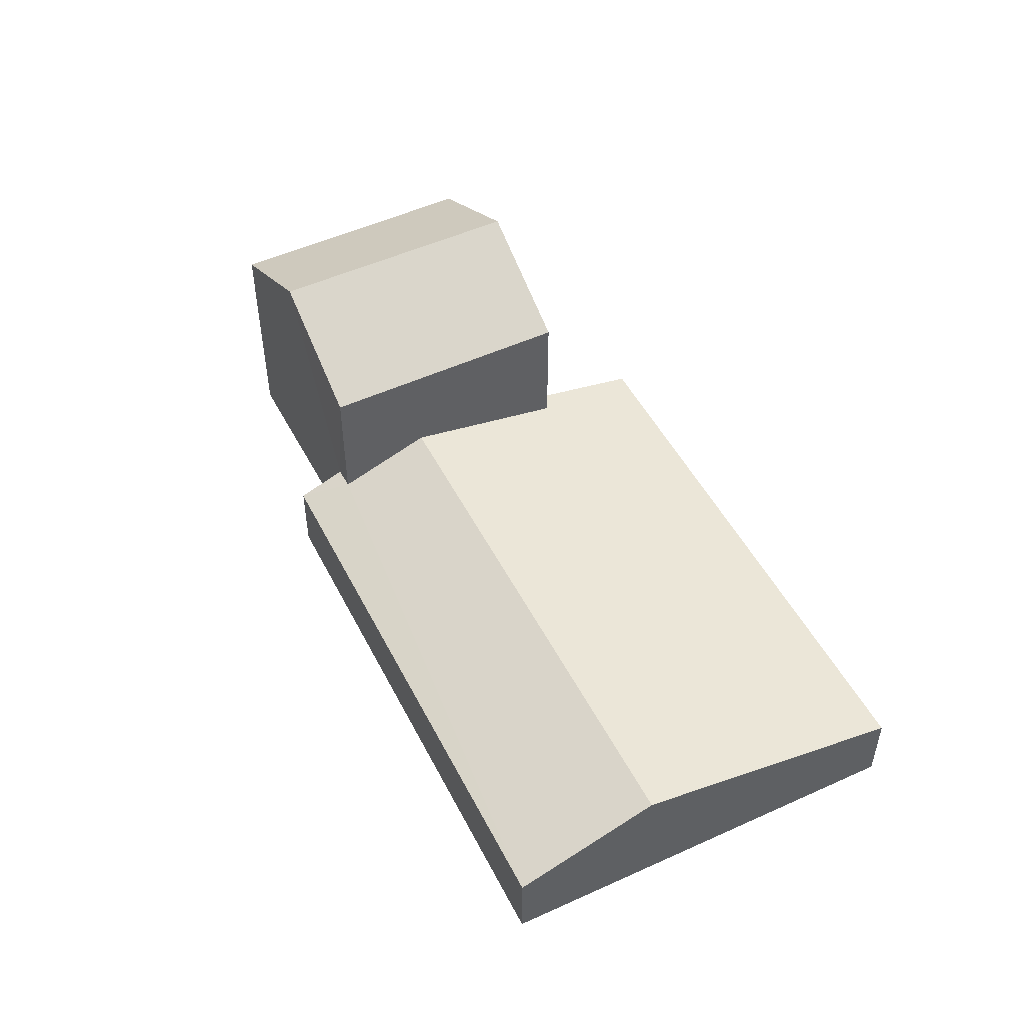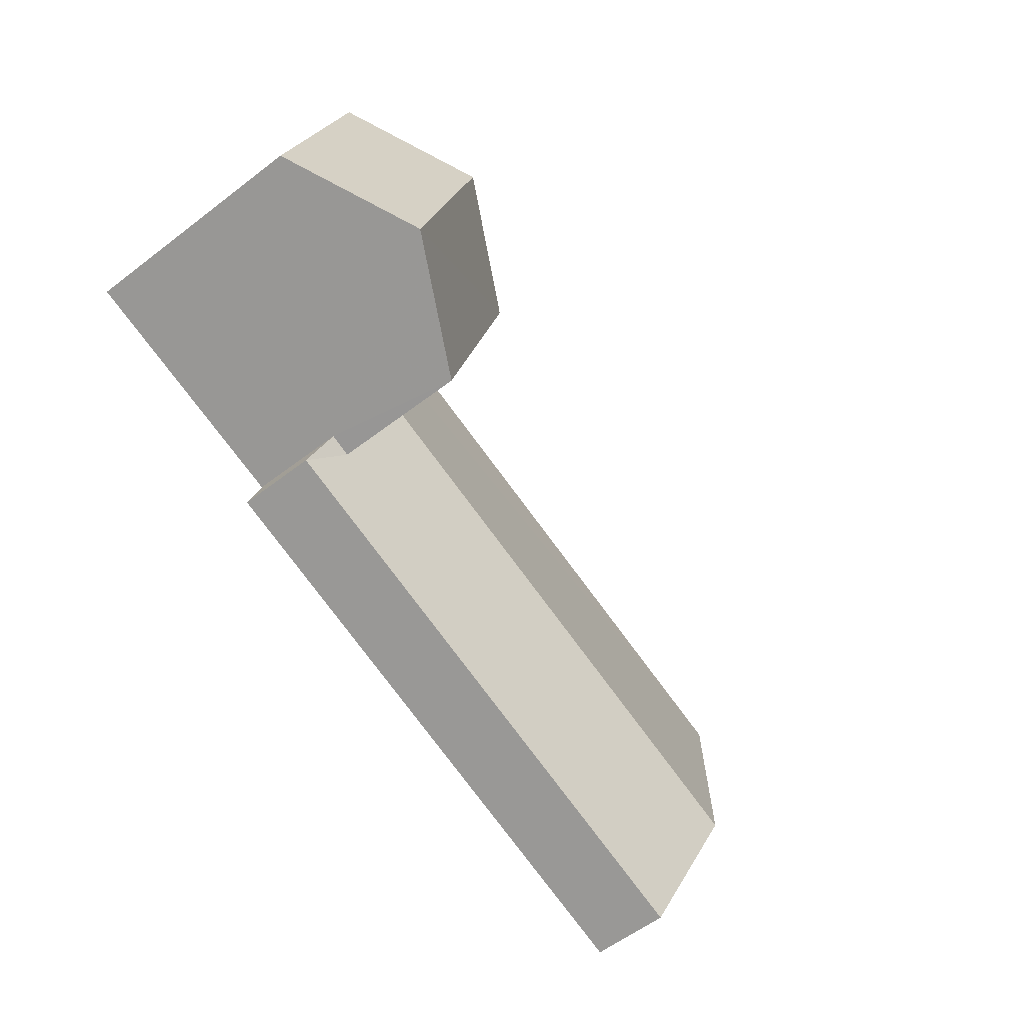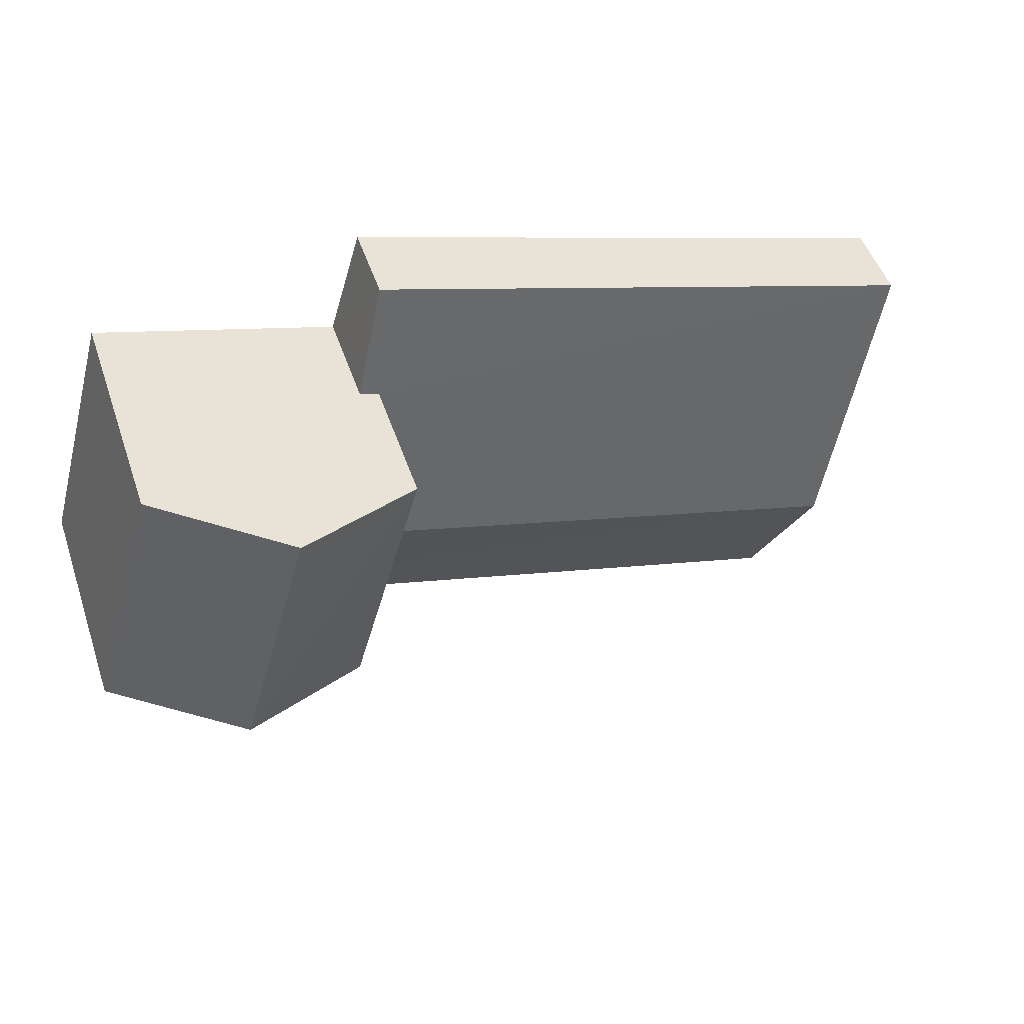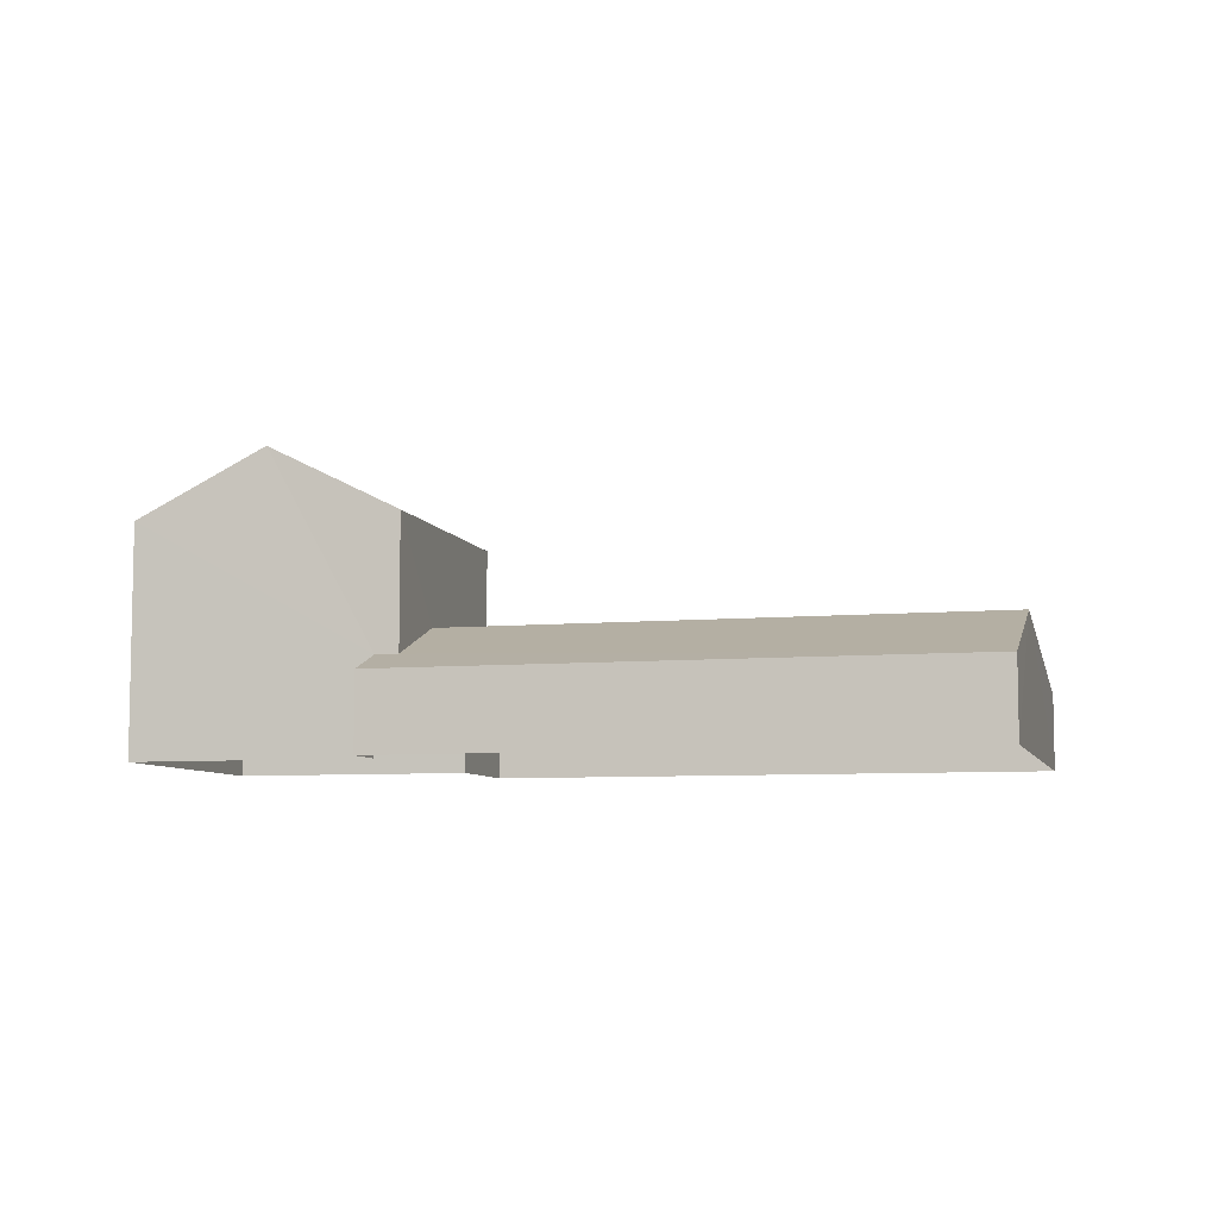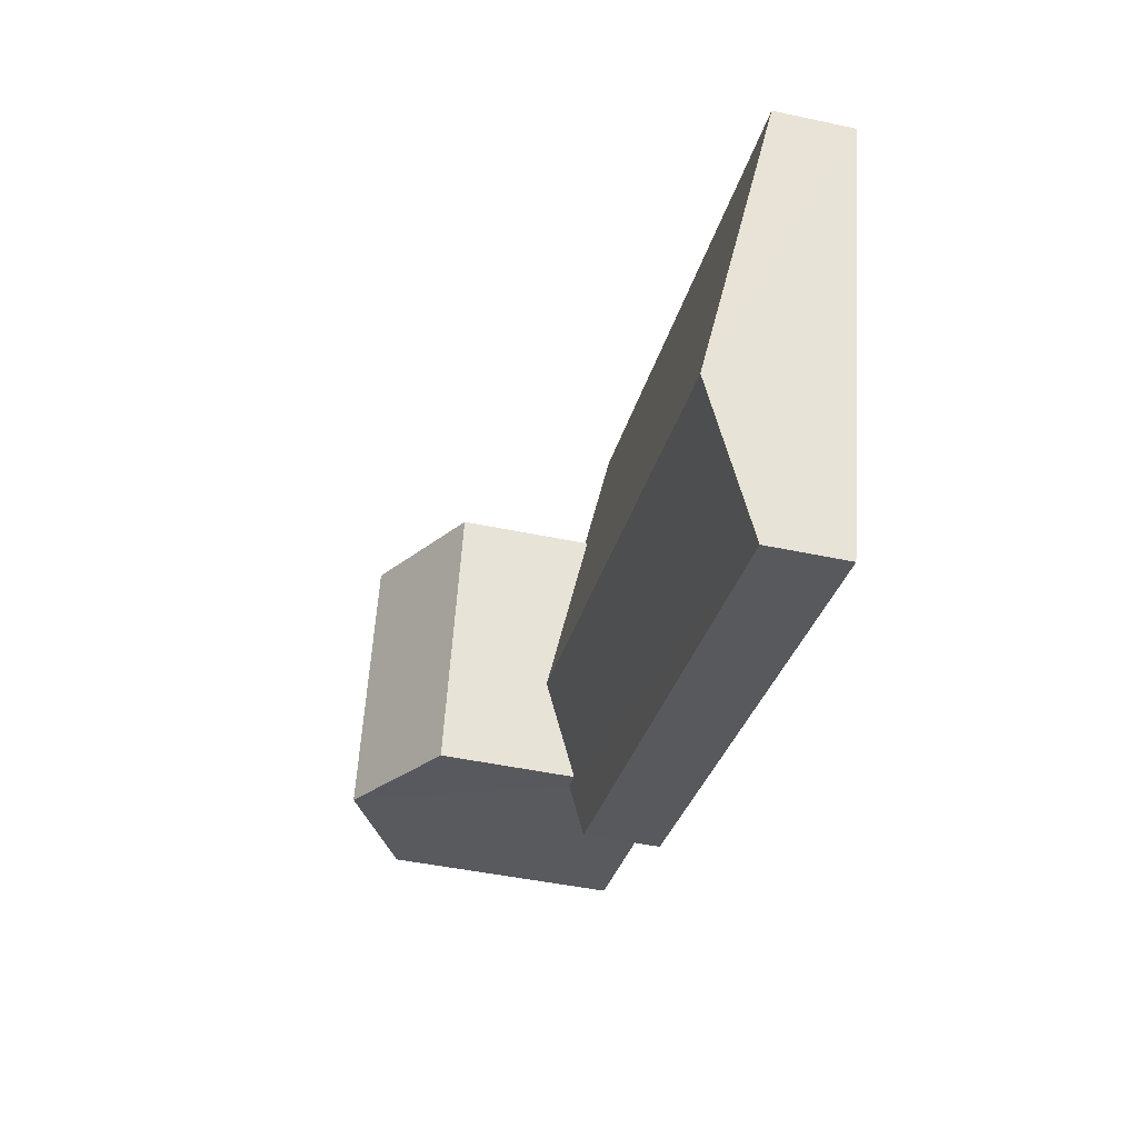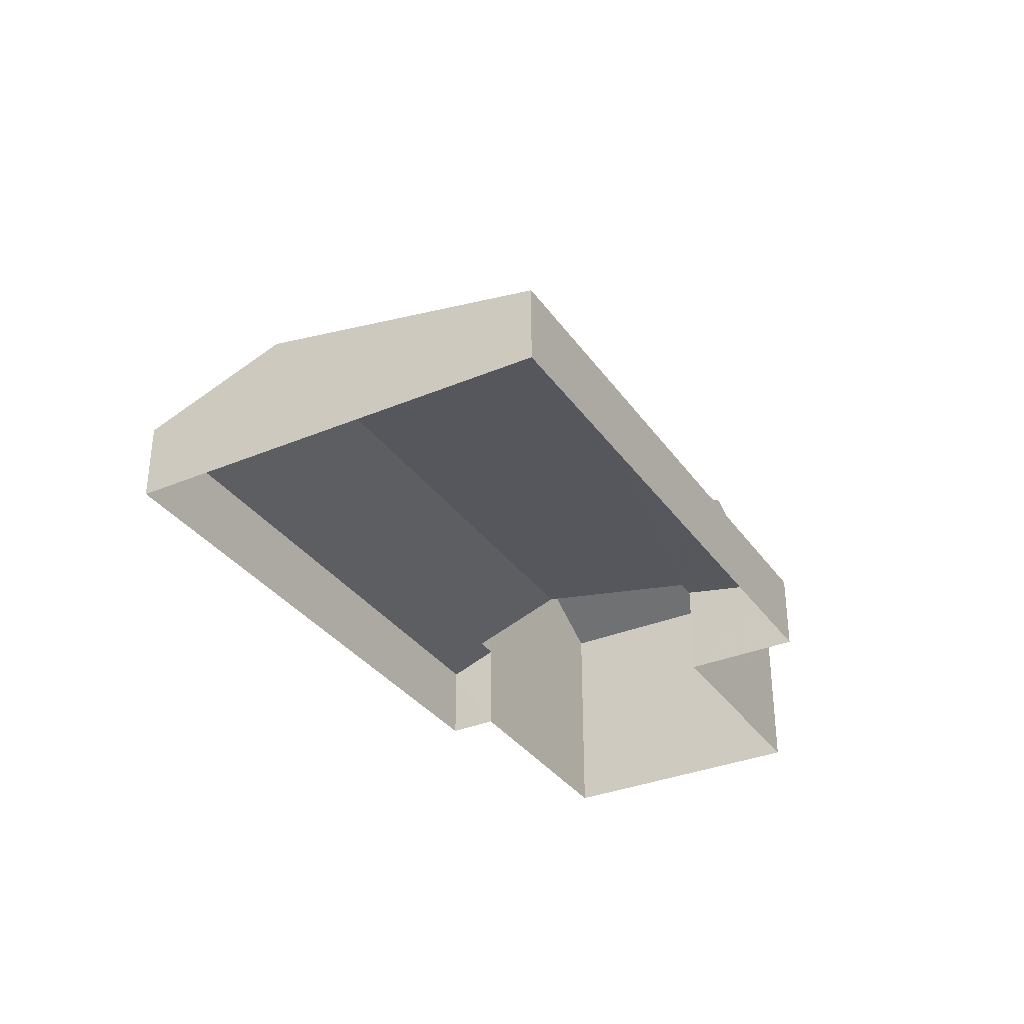
<metadata>
{"format":"obj","ext":"obj","renderer":"f3d","projection":"perspective","resolution":1024,"background":"white","views":[{"elev":50.0,"azim":47.2,"up":"+Z"},{"elev":-57.8,"azim":-51.5,"up":"+Y"},{"elev":49.8,"azim":-18.6,"up":"+Y"},{"elev":-7.1,"azim":-1.5,"up":"+Z"},{"elev":-46.1,"azim":76.5,"up":"+Y"},{"elev":-33.7,"azim":103.5,"up":"+Z"}]}
</metadata>
<code>
v -2.195e+05 -1.246e+05 14.24
v -2.195e+05 -1.246e+05 14.24
v -2.195e+05 -1.246e+05 14.24
v -2.195e+05 -1.246e+05 14.24
v -2.195e+05 -1.246e+05 14.24
v -2.195e+05 -1.246e+05 14.24
v -2.195e+05 -1.246e+05 14.24
v -2.195e+05 -1.246e+05 14.24
v -2.195e+05 -1.246e+05 19.46
v -2.195e+05 -1.246e+05 18.29
v -2.195e+05 -1.246e+05 19.46
v -2.195e+05 -1.246e+05 18.29
v -2.195e+05 -1.246e+05 15.93
v -2.195e+05 -1.246e+05 15.61
v -2.195e+05 -1.246e+05 15.93
v -2.195e+05 -1.246e+05 15.61
v -2.195e+05 -1.246e+05 16.54
v -2.195e+05 -1.246e+05 16.54
v -2.195e+05 -1.246e+05 18.29
v -2.195e+05 -1.246e+05 18.29
v -2.195e+05 -1.246e+05 15.61
v -2.195e+05 -1.246e+05 15.99
v -2.195e+05 -1.246e+05 15.61
v -2.195e+05 -1.246e+05 15.99
f 1 2 3
f 3 4 5
f 1 6 2
f 7 8 5
f 8 1 5
f 5 1 3
f 9 10 11
f 9 12 10
f 13 14 15
f 14 16 15
f 15 17 18
f 15 16 17
f 11 19 9
f 11 20 19
f 21 22 23
f 23 22 17
f 21 24 22
f 17 22 18
f 12 8 7
f 10 12 7
f 1 8 24
f 19 22 24
f 9 19 24
f 24 8 12
f 9 24 12
f 14 13 5
f 4 14 5
f 16 4 3
f 16 14 4
f 23 2 6
f 21 23 6
f 7 5 13
f 7 13 10
f 10 13 11
f 13 15 20
f 13 20 11
f 1 21 6
f 1 24 21
f 16 3 17
f 3 2 17
f 2 23 17
f 18 19 20
f 20 15 18
f 22 19 18

</code>
